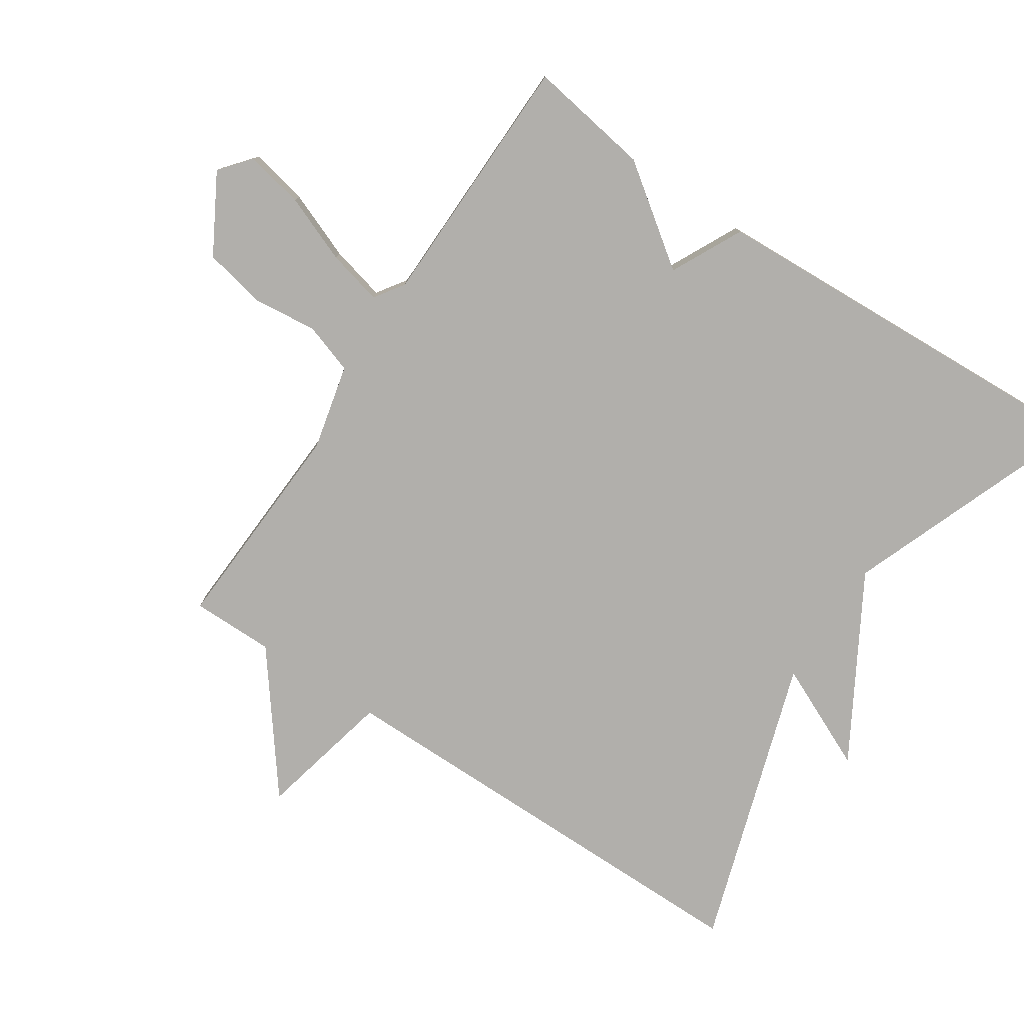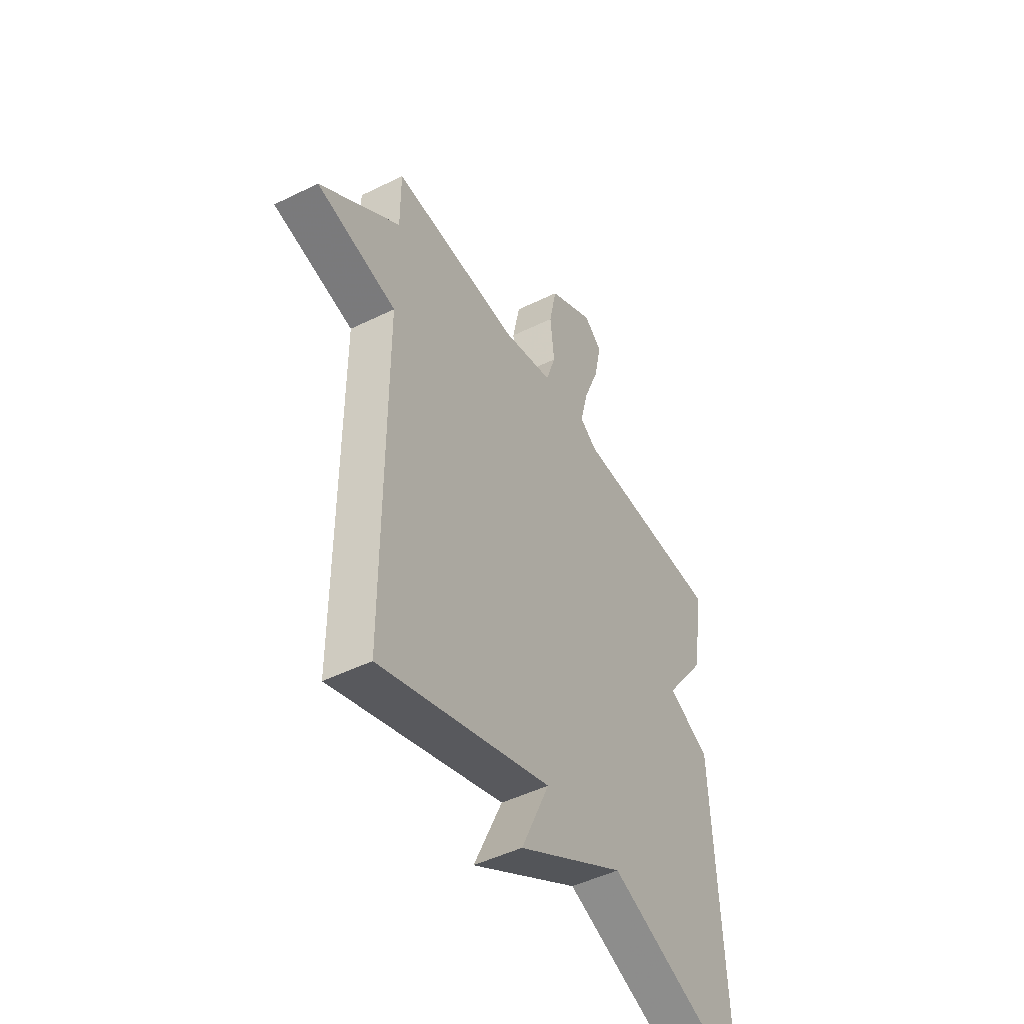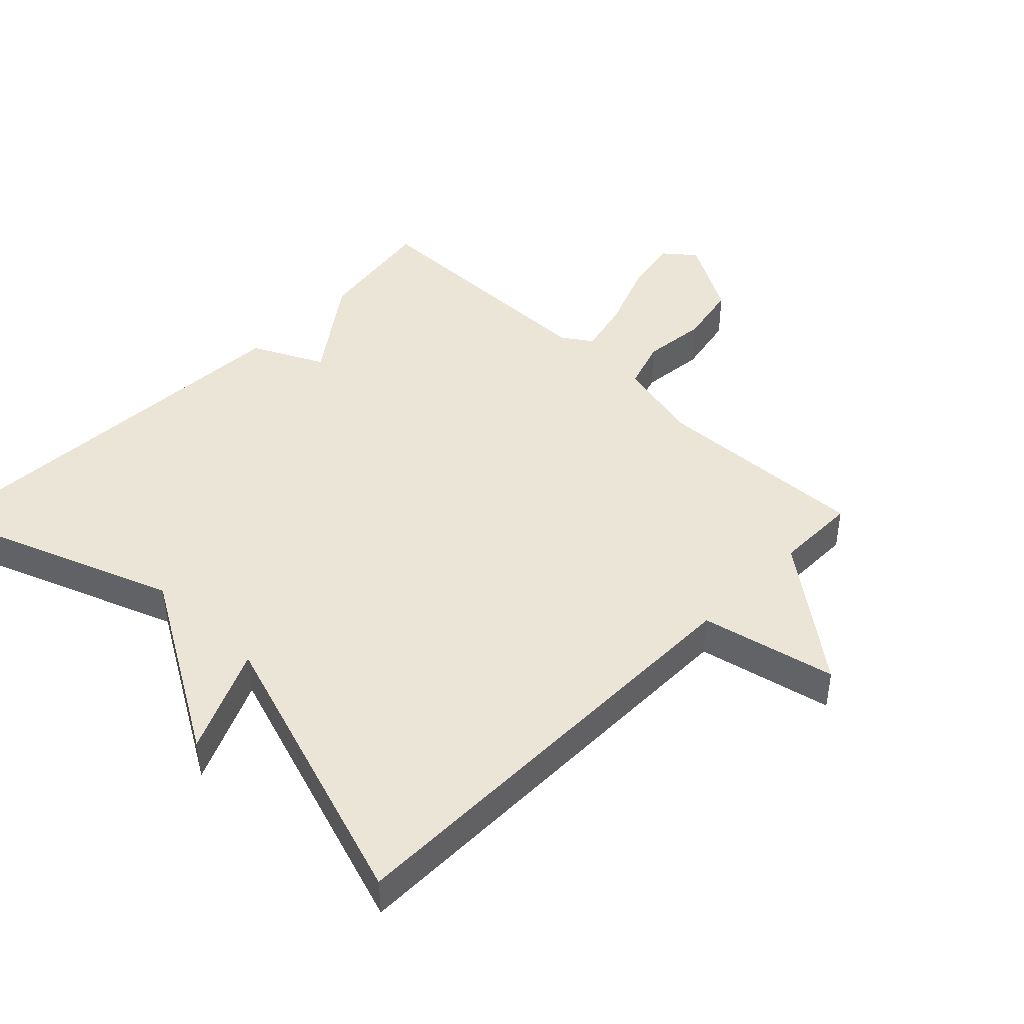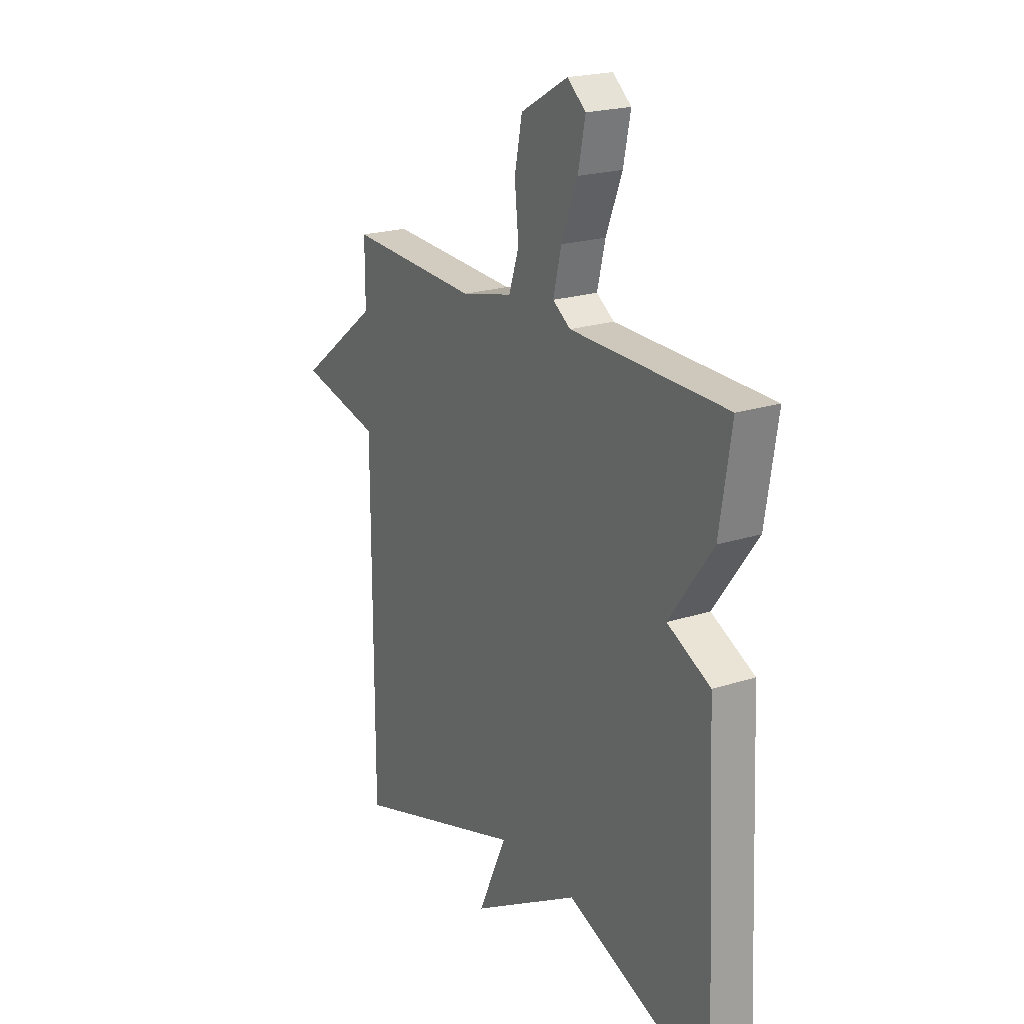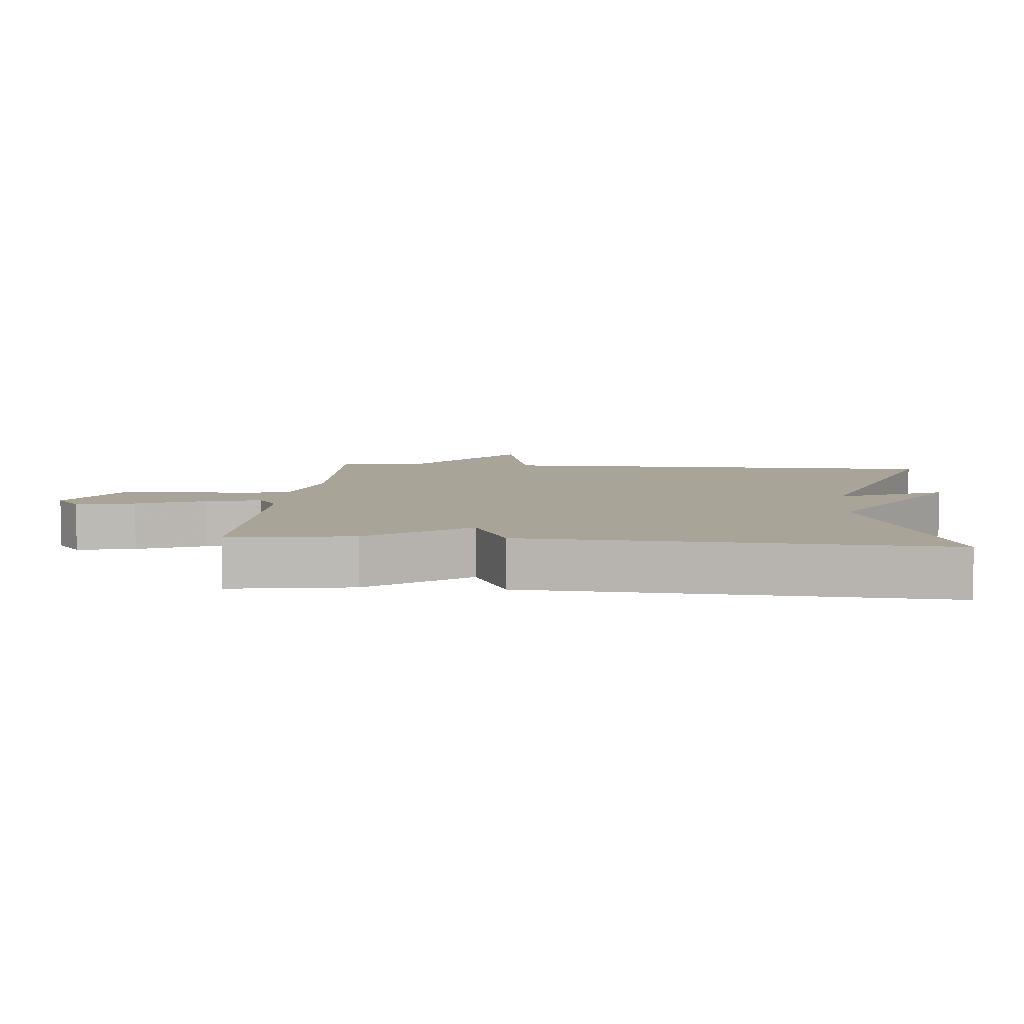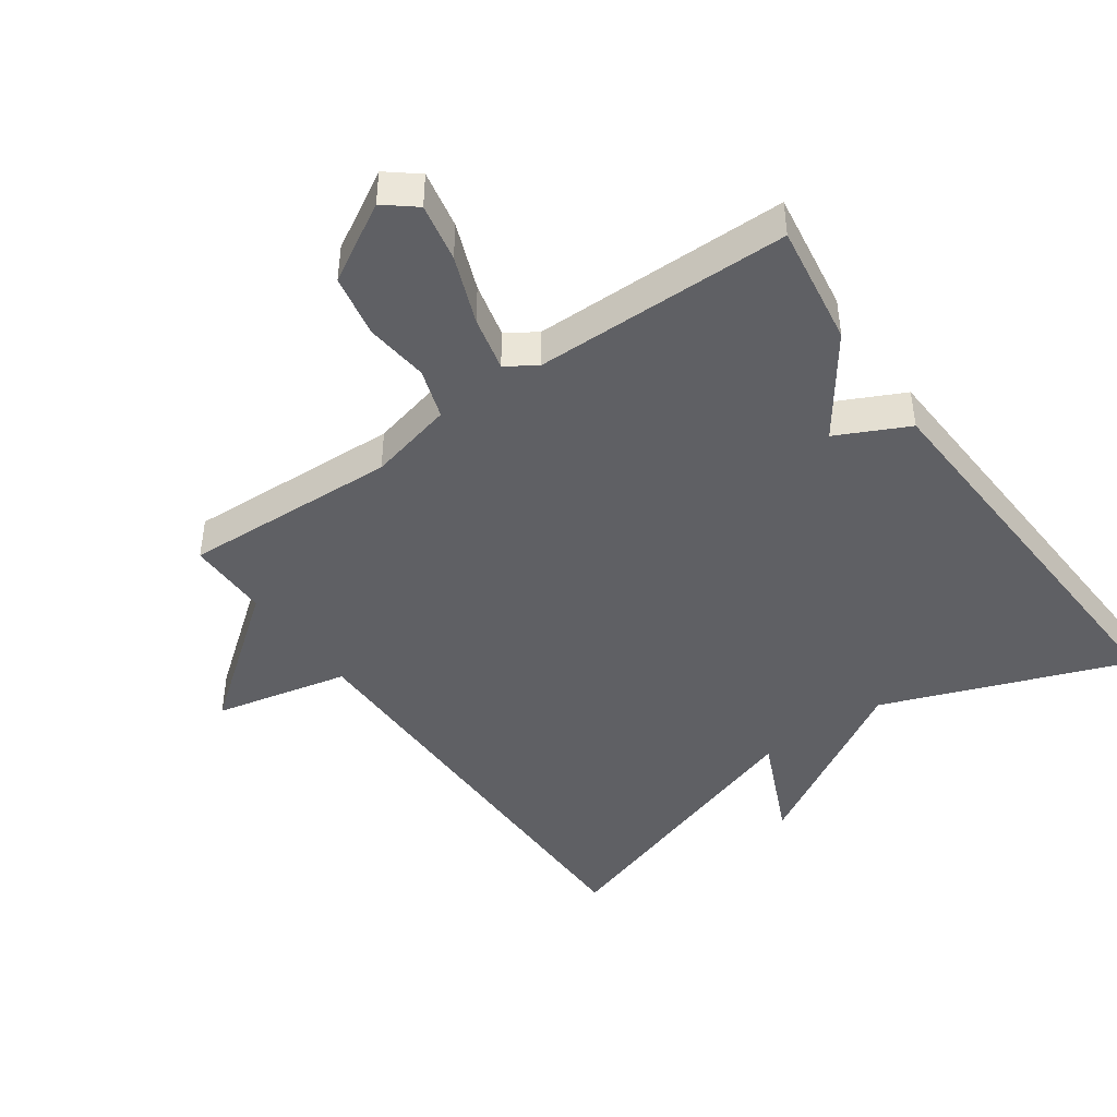
<metadata>
{"format":"obj","ext":"obj","renderer":"f3d","projection":"perspective","resolution":1024,"background":"white","views":[{"elev":-78.2,"azim":56.5,"up":"+Y"},{"elev":-47.8,"azim":-61.0,"up":"+Z"},{"elev":44.2,"azim":-135.5,"up":"+Y"},{"elev":21.1,"azim":59.9,"up":"+Z"},{"elev":7.0,"azim":95.4,"up":"+Y"},{"elev":-44.6,"azim":35.6,"up":"+Y"}]}
</metadata>
<code>
v -0.5 0.07 -0.5
v -0.5 0.07 0.176
v -0.702 0.07 0.222
v -0.5 0.07 0.376
v -0.5 0.07 0.5
v -0.176 0.07 0.484
v -0.048 0.07 0.514
v -0.023 0.07 0.589
v -0.033 0.07 0.685
v -0.014 0.07 0.778
v 0.103 0.07 0.844
v 0.149 0.07 0.806
v 0.131 0.07 0.719
v 0.091 0.07 0.618
v 0.071 0.07 0.536
v 0.115 0.07 0.506
v 0.5 0.07 0.5
v 0.471 0.07 0.317
v 0.364 0.07 0.17
v 0.471 0.07 0.117
v 0.5 0.07 -0.5
v 0.134 0.07 -0.36
v -0.138 0.07 -0.518
v -0.066 0.07 -0.36
v -0.5 0 -0.5
v -0.5 0 0.176
v -0.702 0 0.222
v -0.5 0 0.376
v -0.5 0 0.5
v -0.176 0 0.484
v -0.048 0 0.514
v -0.023 0 0.589
v -0.033 0 0.685
v -0.014 0 0.778
v 0.103 0 0.844
v 0.149 0 0.806
v 0.131 0 0.719
v 0.091 0 0.618
v 0.071 0 0.536
v 0.115 0 0.506
v 0.5 0 0.5
v 0.471 0 0.317
v 0.364 0 0.17
v 0.471 0 0.117
v 0.5 0 -0.5
v 0.134 0 -0.36
v -0.138 0 -0.518
v -0.066 0 -0.36
f 22 23 24
f 19 20 21 22
f 19 22 24
f 24 1 2
f 19 24 2
f 18 19 2
f 17 18 2
f 16 17 2
f 12 13 14
f 11 12 14
f 10 11 14
f 9 10 14
f 8 9 14
f 7 8 14 15
f 2 3 4
f 16 2 4
f 15 16 4
f 7 15 4
f 6 7 4
f 4 5 6
f 48 47 46
f 46 45 44 43
f 48 46 43
f 26 25 48
f 26 48 43
f 26 43 42
f 26 42 41
f 26 41 40
f 38 37 36
f 38 36 35
f 38 35 34
f 38 34 33
f 38 33 32
f 39 38 32 31
f 28 27 26
f 28 26 40
f 28 40 39
f 28 39 31
f 28 31 30
f 30 29 28
f 1 25 26 2
f 2 26 27 3
f 3 27 28 4
f 4 28 29 5
f 5 29 30 6
f 6 30 31 7
f 7 31 32 8
f 8 32 33 9
f 9 33 34 10
f 10 34 35 11
f 11 35 36 12
f 12 36 37 13
f 13 37 38 14
f 14 38 39 15
f 15 39 40 16
f 16 40 41 17
f 17 41 42 18
f 18 42 43 19
f 19 43 44 20
f 20 44 45 21
f 21 45 46 22
f 22 46 47 23
f 23 47 48 24
f 24 48 25 1

</code>
